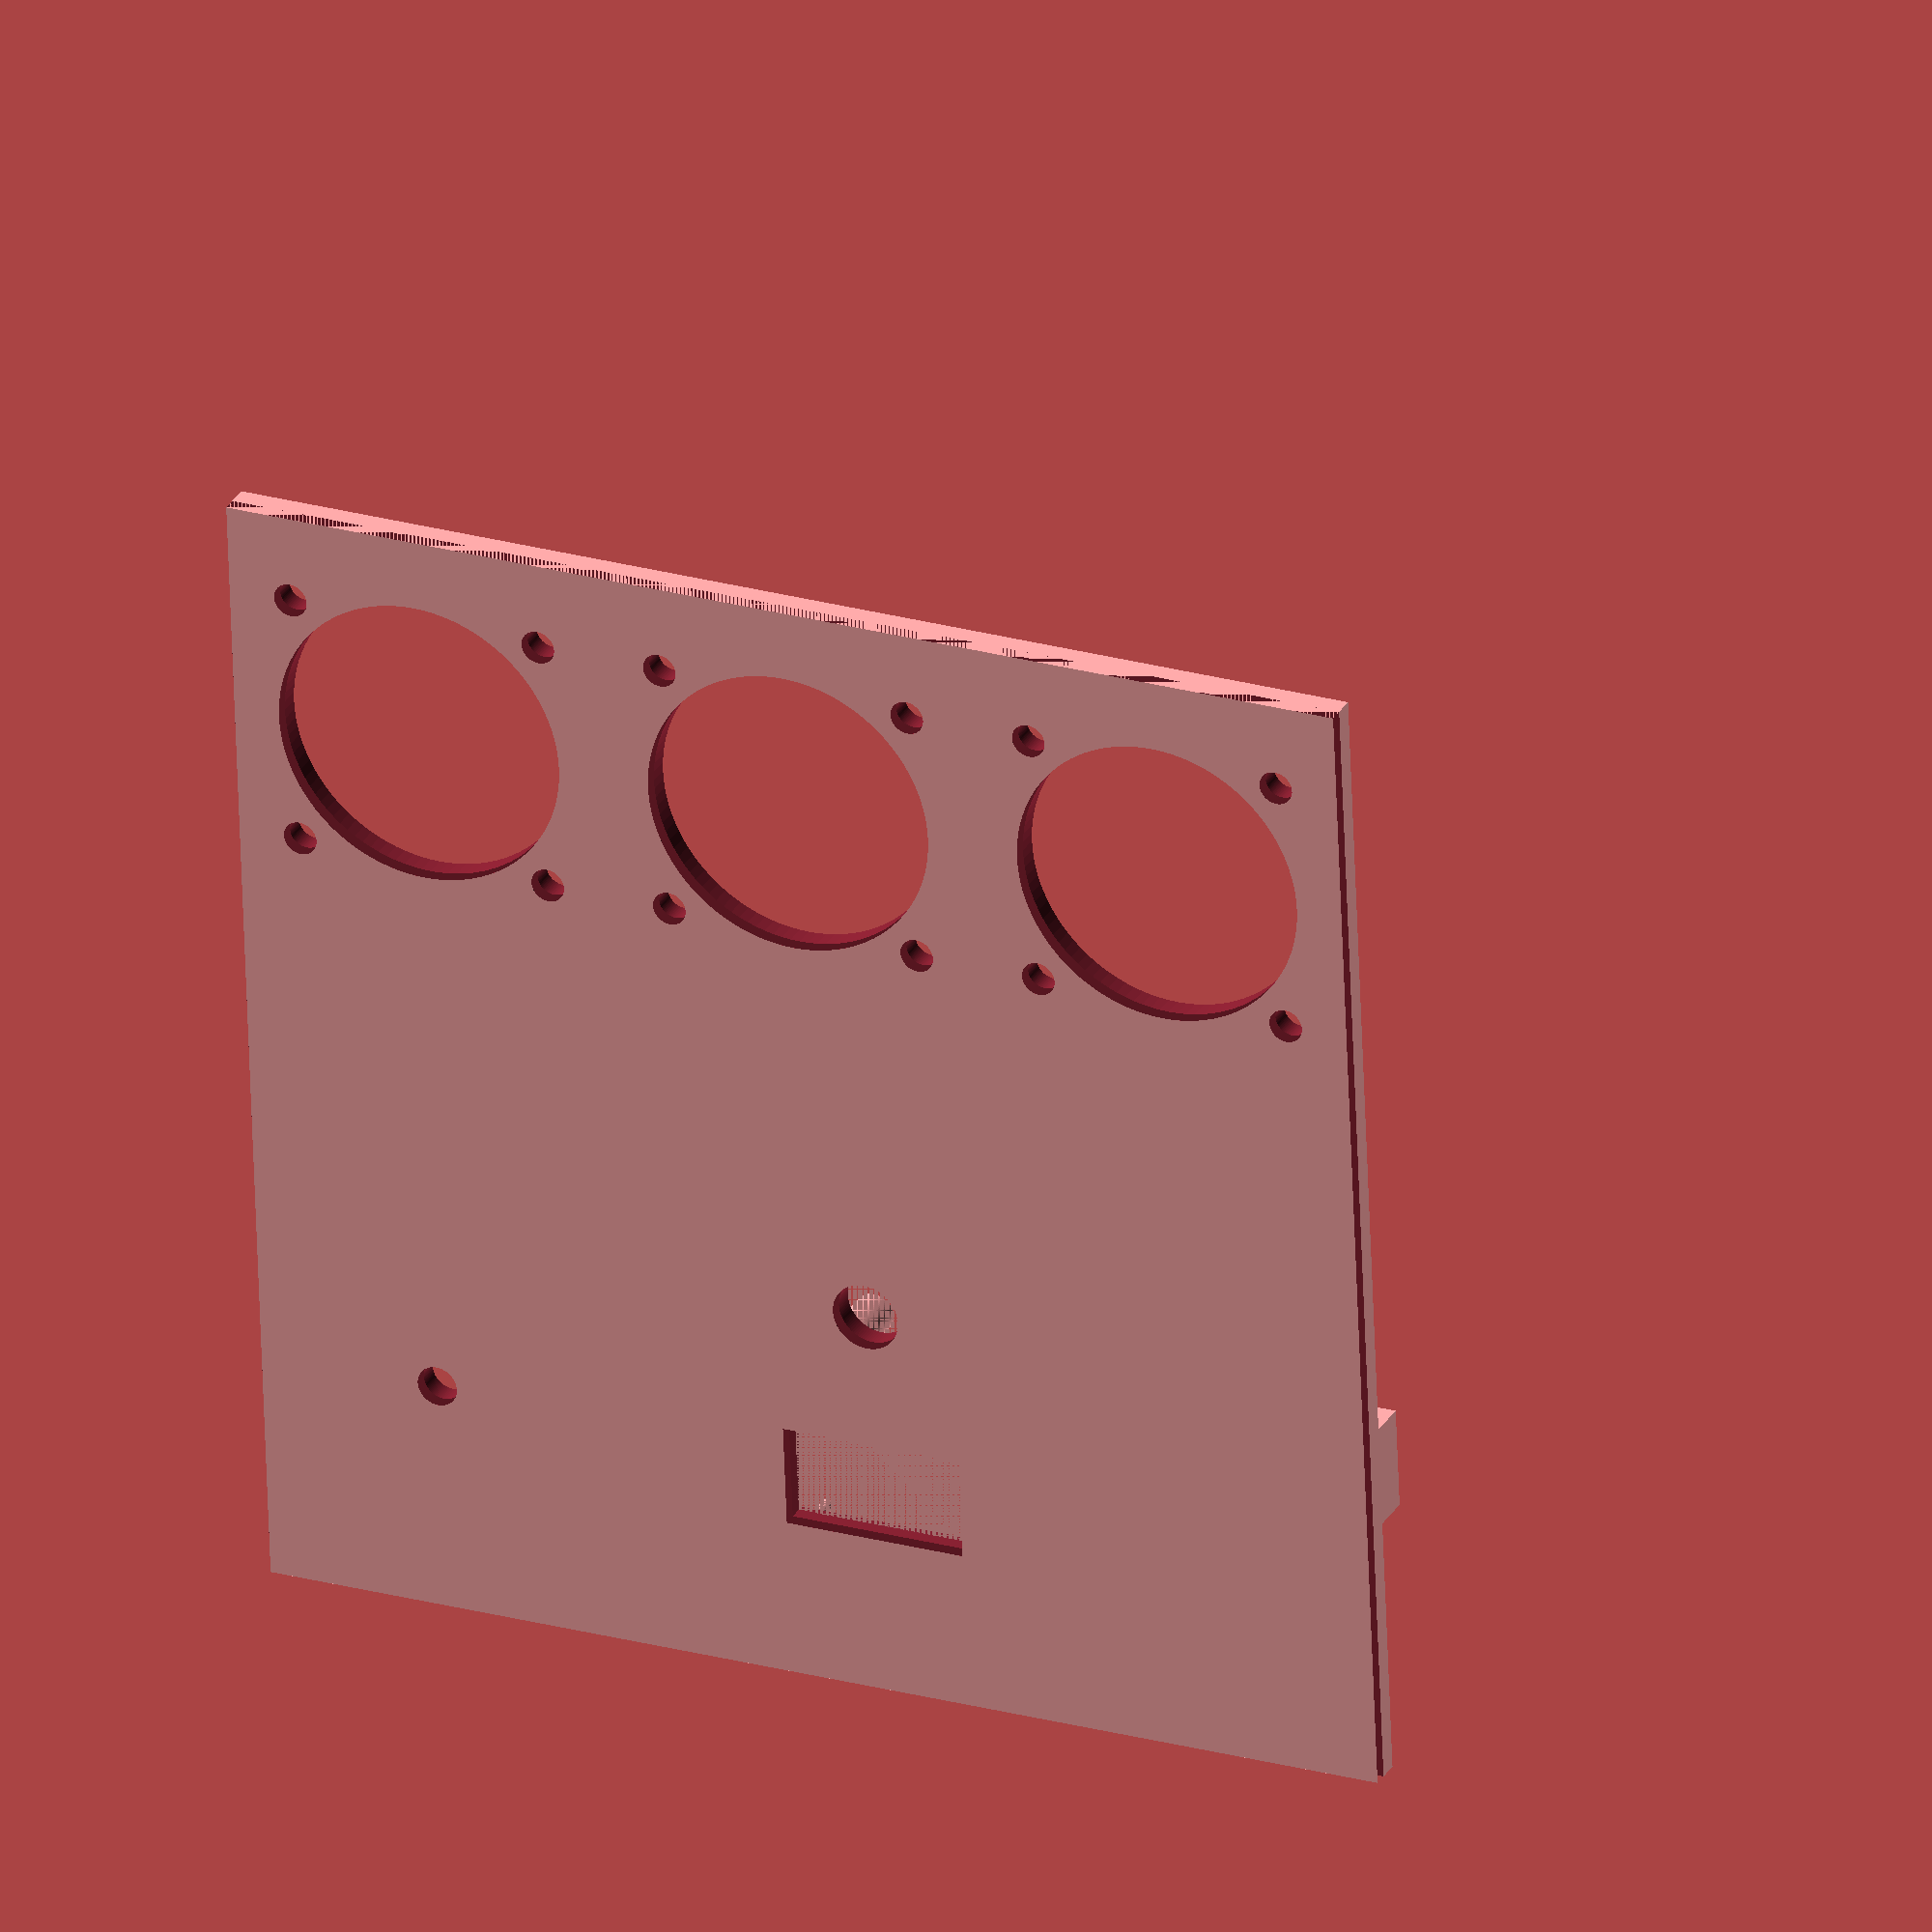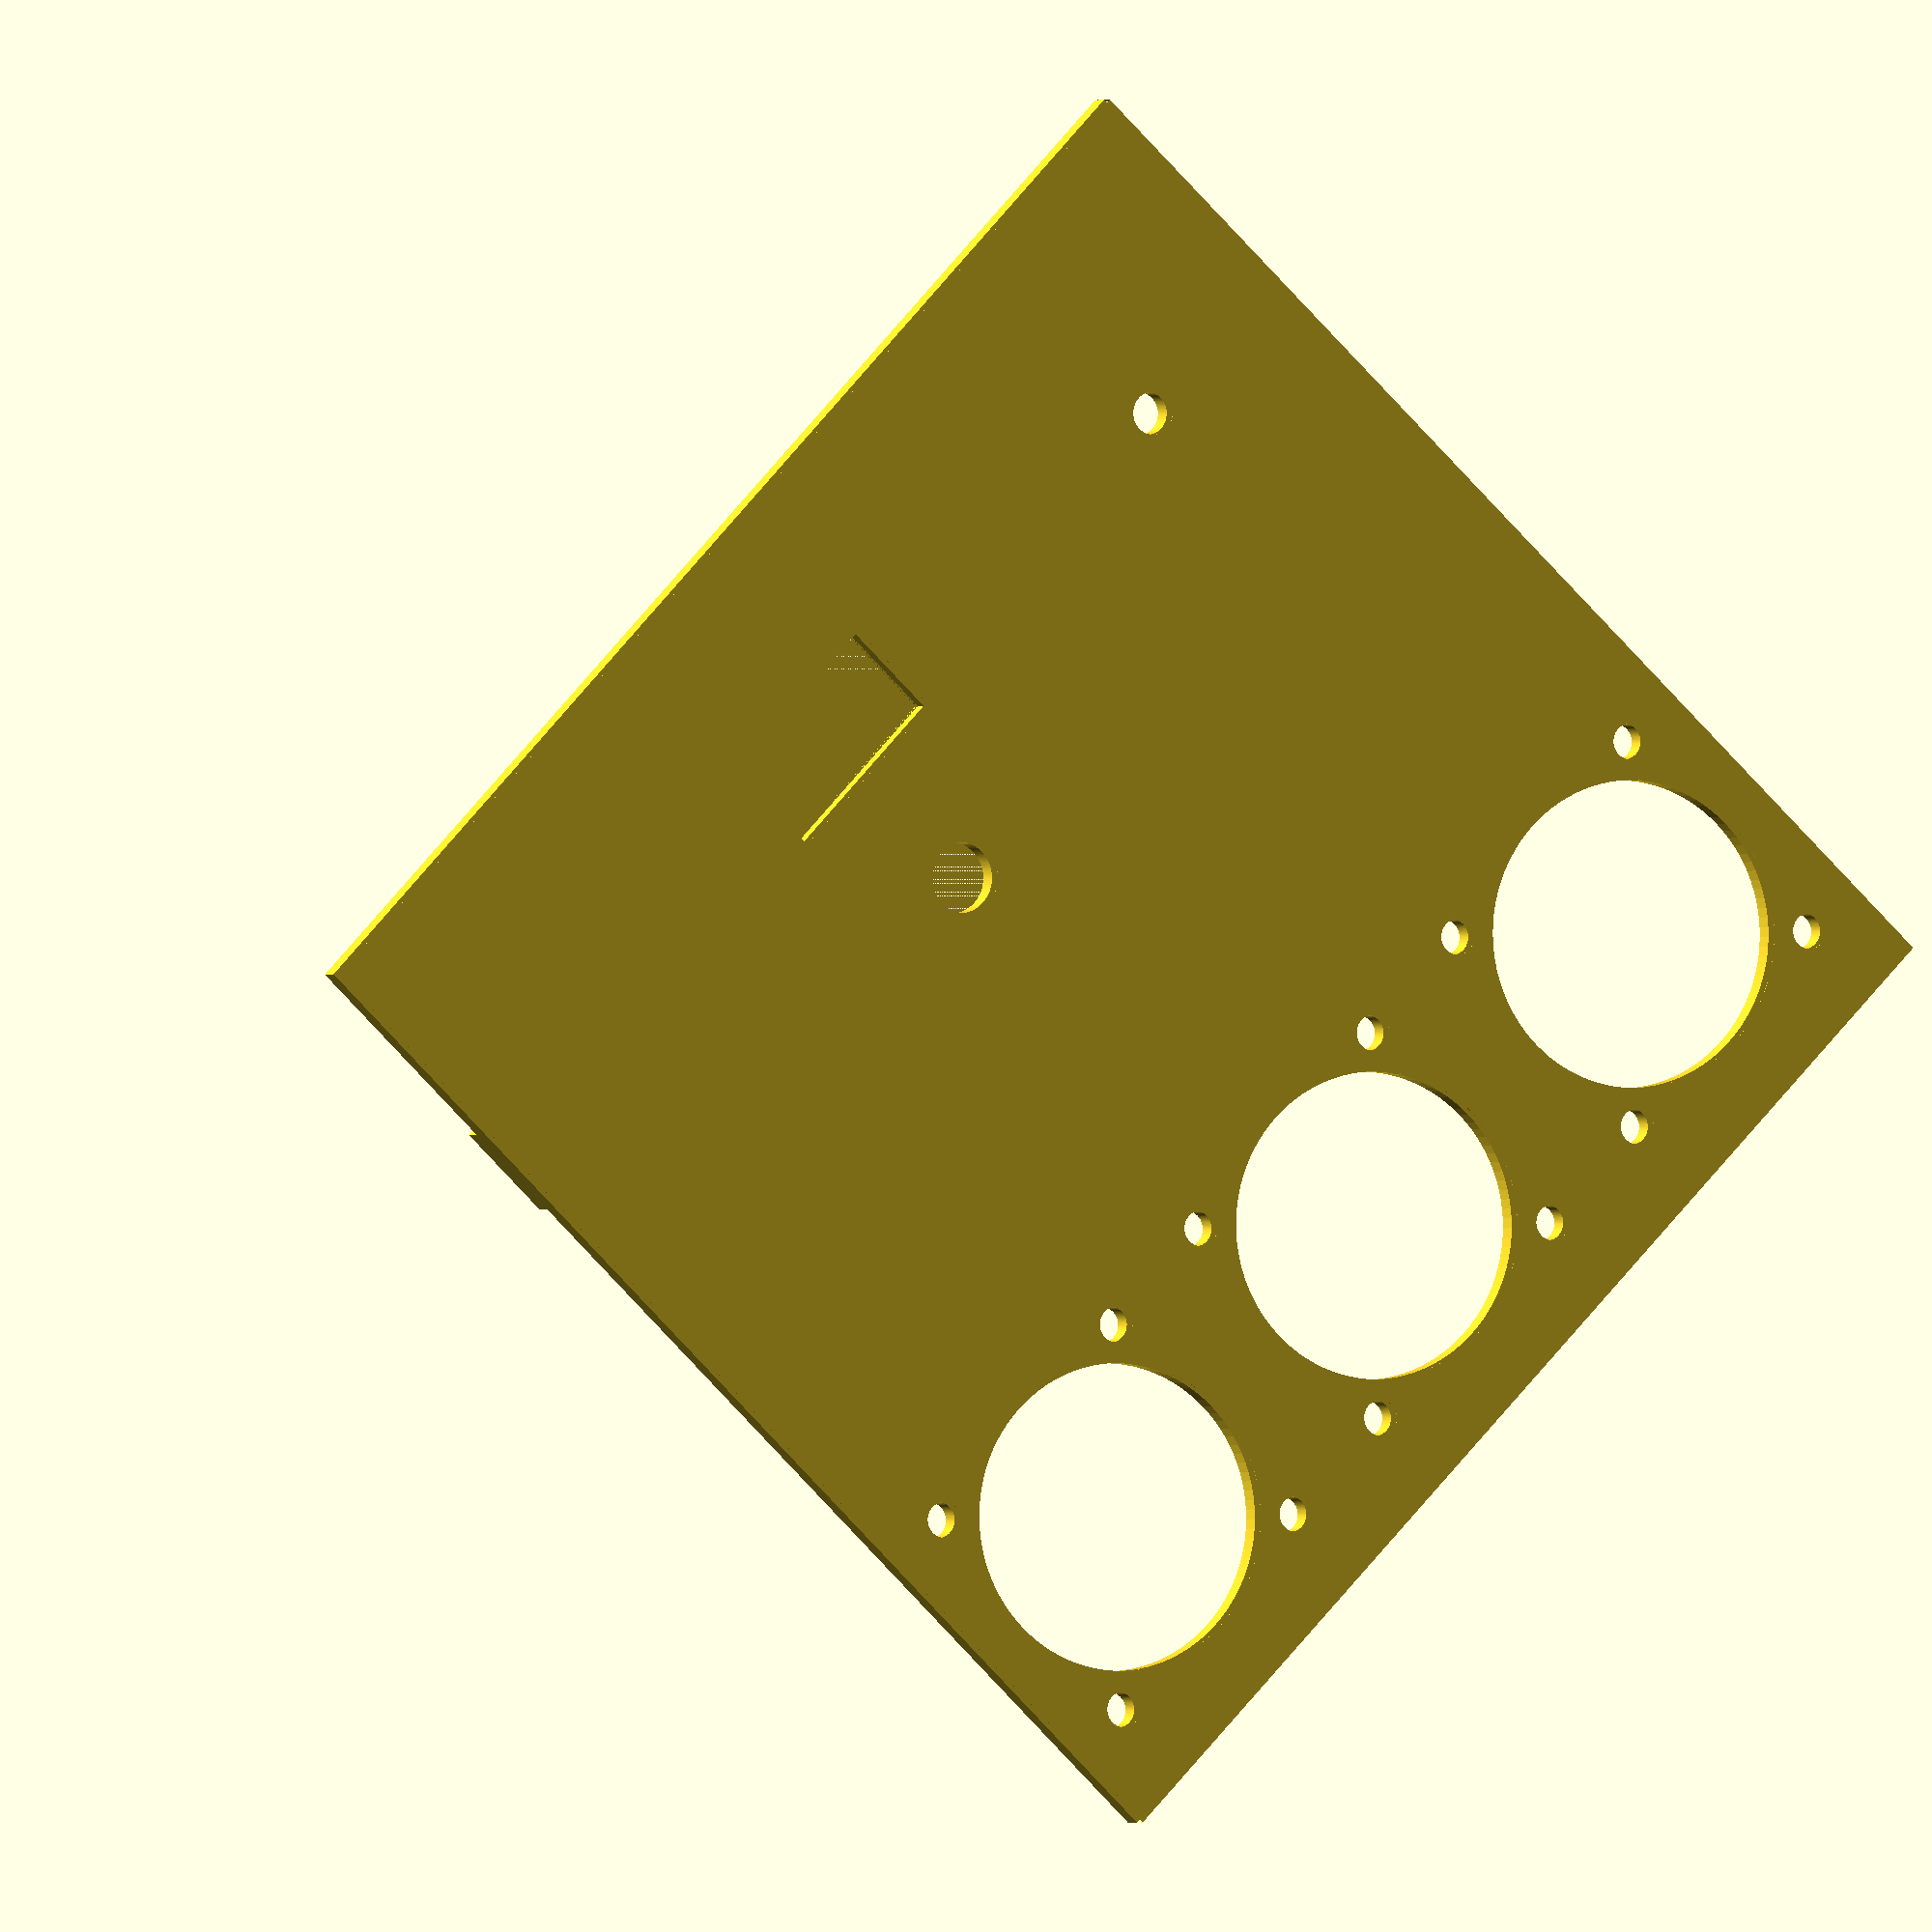
<openscad>
$height=110;
$width=170;
$length=170;
 
$wandstaerke=5;
$fn=100;


$pcb_offset_y=65;
$rotaryencoder_offset_x=55.82;
$rotaryencoder_offset_y=45.74;
$display_offset=25;
$display_width = 27;
$display_height = 15;
$pcb_height=100;
$pcb_width = 100;

// center rotary encoder
$pcb_offset_x=($width - $pcb_width)/2 + ($rotaryencoder_offset_x-$pcb_width/2)/2;


// kleine clips
for (y=[60, 60+40, 60+40+40]) {
    translate([2,y,$wandstaerke])
        clip(5,10,9,5);
}

// großer clip
translate([$width-28,$length-50,$wandstaerke])
    rotate([0,0,0])
        clip(15,15,12,10,3);
    
module clip($width=10, $diameter=10, $height=10, $offset=10, $diameter_drill=2) {
    
    difference() {
        cube([$diameter+$offset,$width, $height]);

        translate([($diameter+$offset)/2, $width, $diameter/2])
            rotate([90,0,0])
                cylinder(d=$diameter, h=$width);

        // bohrungen
        for ($y=[$offset/4, $diameter +3*$offset/4])
            translate([$y, $width/2, 0])
                cylinder(d=$diameter_drill, h=$diameter);

    }
}




    
difference() {
    cube([$width, $length, $height]);
    translate([10, $wandstaerke/2, $wandstaerke])
        cube([$width-10*2, $length-$wandstaerke, $height]);
    translate([$wandstaerke/2, 10, $wandstaerke])
        cube([$width-$wandstaerke, $length-10*2, $height]);
    
    
    //todo: remove me, just for qa (fast-print, check if coordinates are ok
    translate([-.1,-.1,$wandstaerke])
        cube([$width+1, $length+1, $height]);
    
    //todo: remove me, just for qa (fast-print, check if coordinates are ok
    cube([$width+1, $length+1, $wandstaerke-3]);
    

    
    //zuleitungs ausschnitt
    translate([$width-25, $length+15, 30])
        rotate([90,0,0])
            cylinder(d=15, h=30);

    
    //gehäuse dome
    for (x=[5,$width-5]) {
        for (y=[5,$length-5]) {
            translate([x,y,$height-30])
                cylinder(d=6, h=31);
        }
    }

    // 3x schuko dosen
    translate([0, 50/2+7, -1]) {
        for (x=[$width/6, $width*3/6, $width*5/6]) {
            translate([x, 0, 0]) {
                cylinder(d=43, h=10);
            
                // bohrungen schuko
                for( bx=[38/2,-38/2]) {
                    for( by=[38/2,-38/2]) {
                        translate([bx, by,-.1])
                            cylinder(d=5, h=10);
                    }
                }
            }
        }
    }


    // power switch
    translate([27, $length - 35,-.1])
        cylinder(d=6, h=100);

    
    translate([$pcb_offset_x,$pcb_offset_y,-.1]) {
        
        translate([$rotaryencoder_offset_x, $rotaryencoder_offset_y,-1]) {
            // rotary encoder
            cylinder(d=10, h=100);
            
            


            translate([0,$display_offset,0]) {
                
                // display
                translate([-$display_width/2, -$display_height/2+3, 0])
                    cube([$display_width,$display_height,20]);
                
            }

        }
    }
}

module dome() {
    difference() {
        cylinder(d=6, h=10);
        cylinder(d=2, h=12);
    }
}


translate([$pcb_offset_x,$pcb_offset_y,$wandstaerke]) {
    
    difference() {
        cube([102,102,1]);
        translate([1,1,0])
            // pcb
            cube([100,100,10]);
    }
    
    translate([3,3,0])
        dome();

    translate([9,84,0])
        dome();

    translate([97,3,0])
        dome();

    translate([78,32,0])
        dome();

    translate([78,54,0])
        dome();

    translate([50,54,0])
        dome();

    translate([91,91,0])
        dome();
        
    translate([$rotaryencoder_offset_x, $rotaryencoder_offset_y,-1]) {
        translate([0,$display_offset,0]) {
            // bohrungen
            for (bx=[23/2, -23/2]) {
                for (by=[24/2, -24/2]) {
                    translate([bx, by, 0]) {
                        cylinder(d=2, h=5);
                    }
                }
            }
            
                translate([-30/2, -28/2, 0]) {
                    difference() {
                        cube([30,28,3]);
                        translate([.5,.5,0])
                            cube([30-1,28-1,30]);
                    }
                }
                
                
        }


    }
    

}
</openscad>
<views>
elev=330.0 azim=182.3 roll=204.6 proj=o view=solid
elev=180.8 azim=226.2 roll=24.0 proj=o view=solid
</views>
